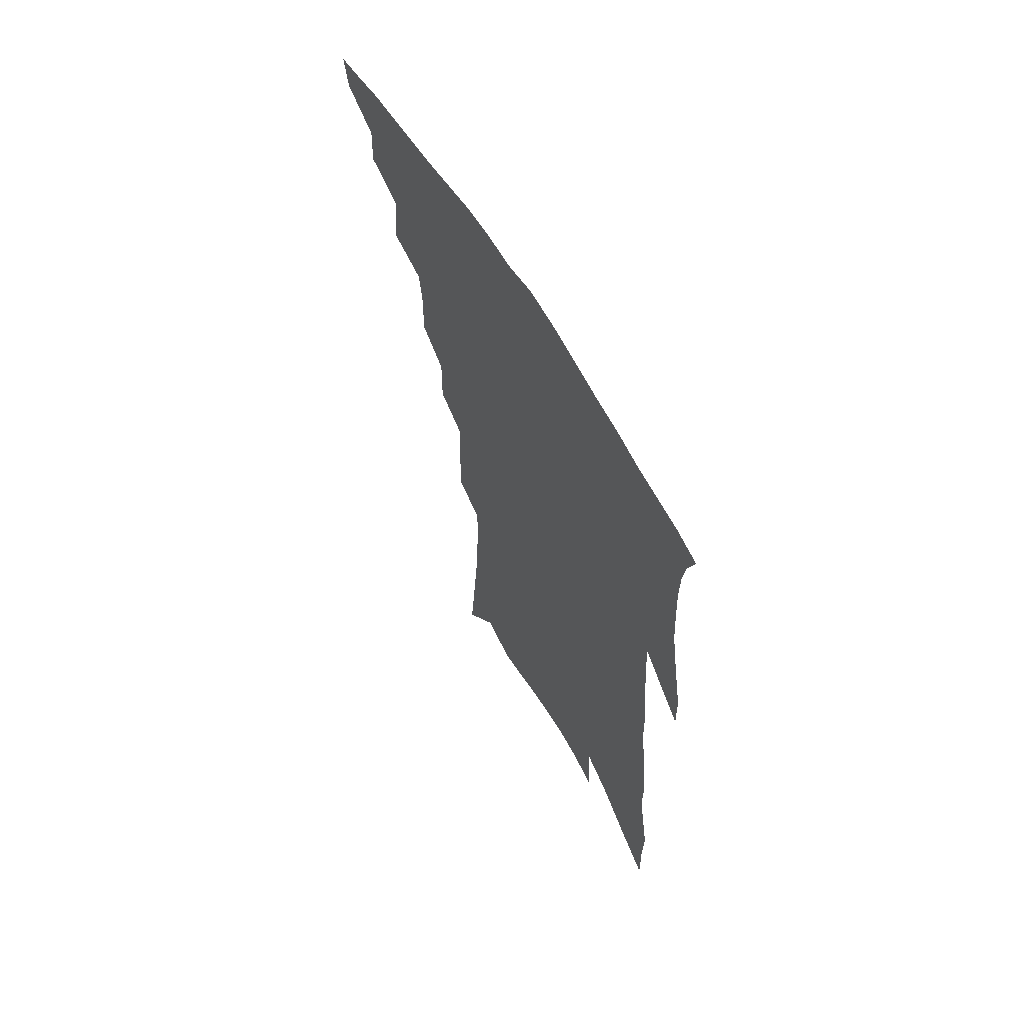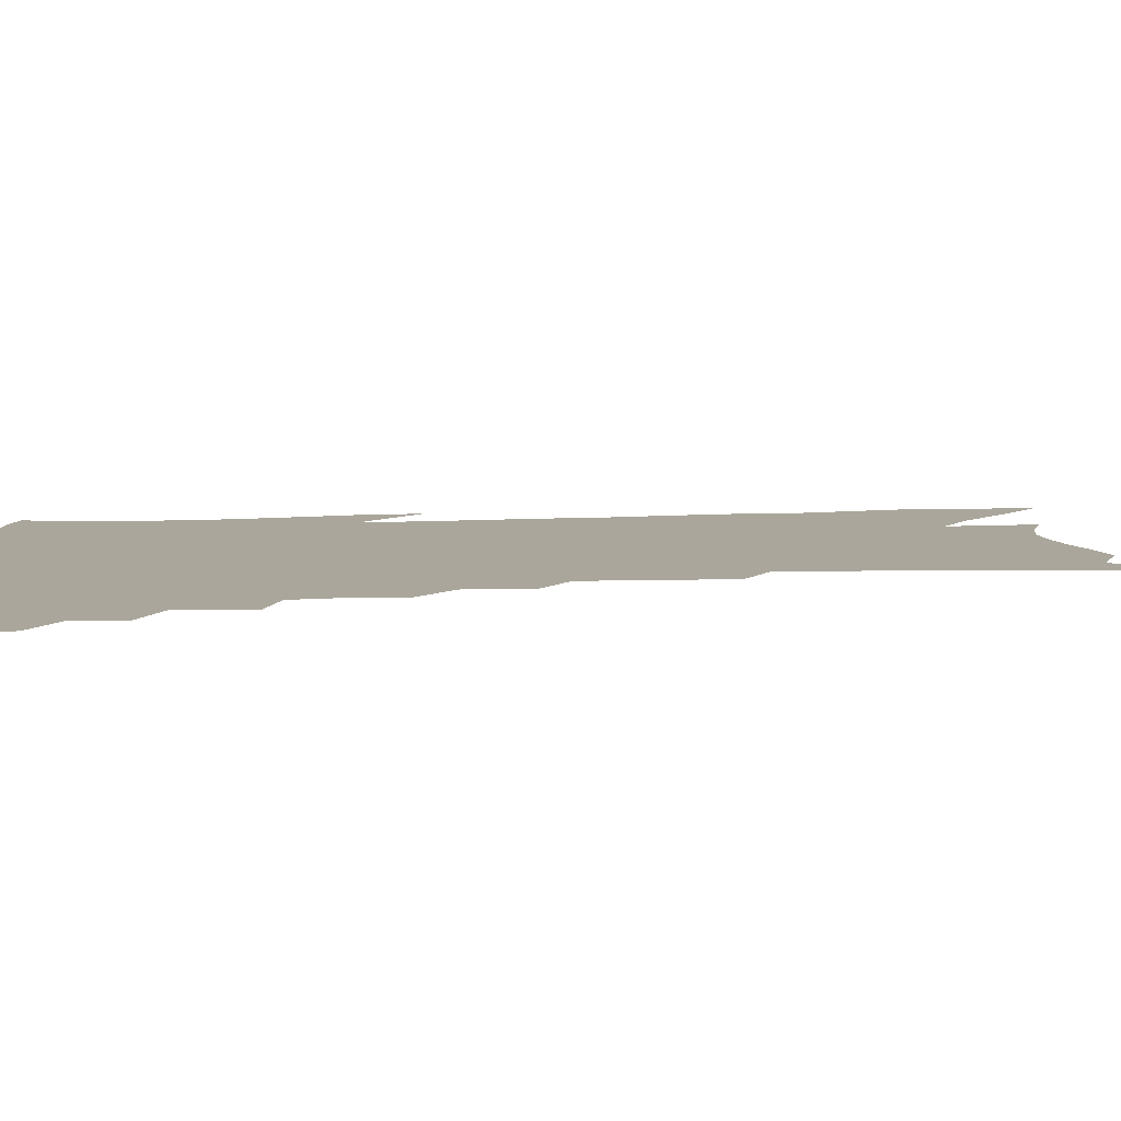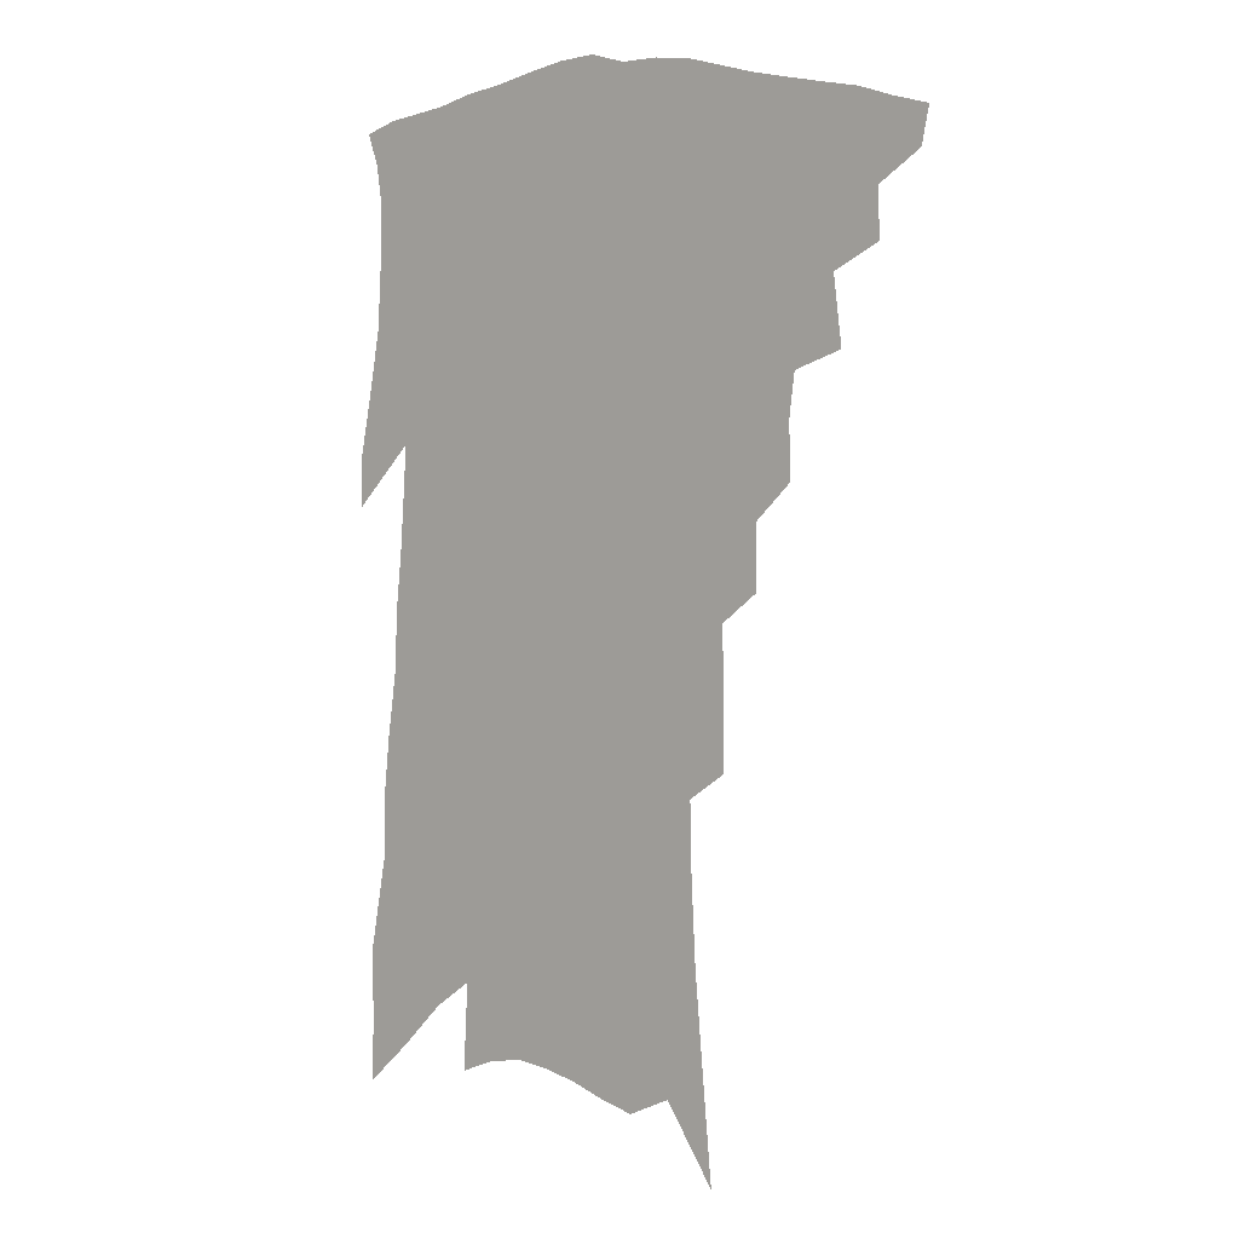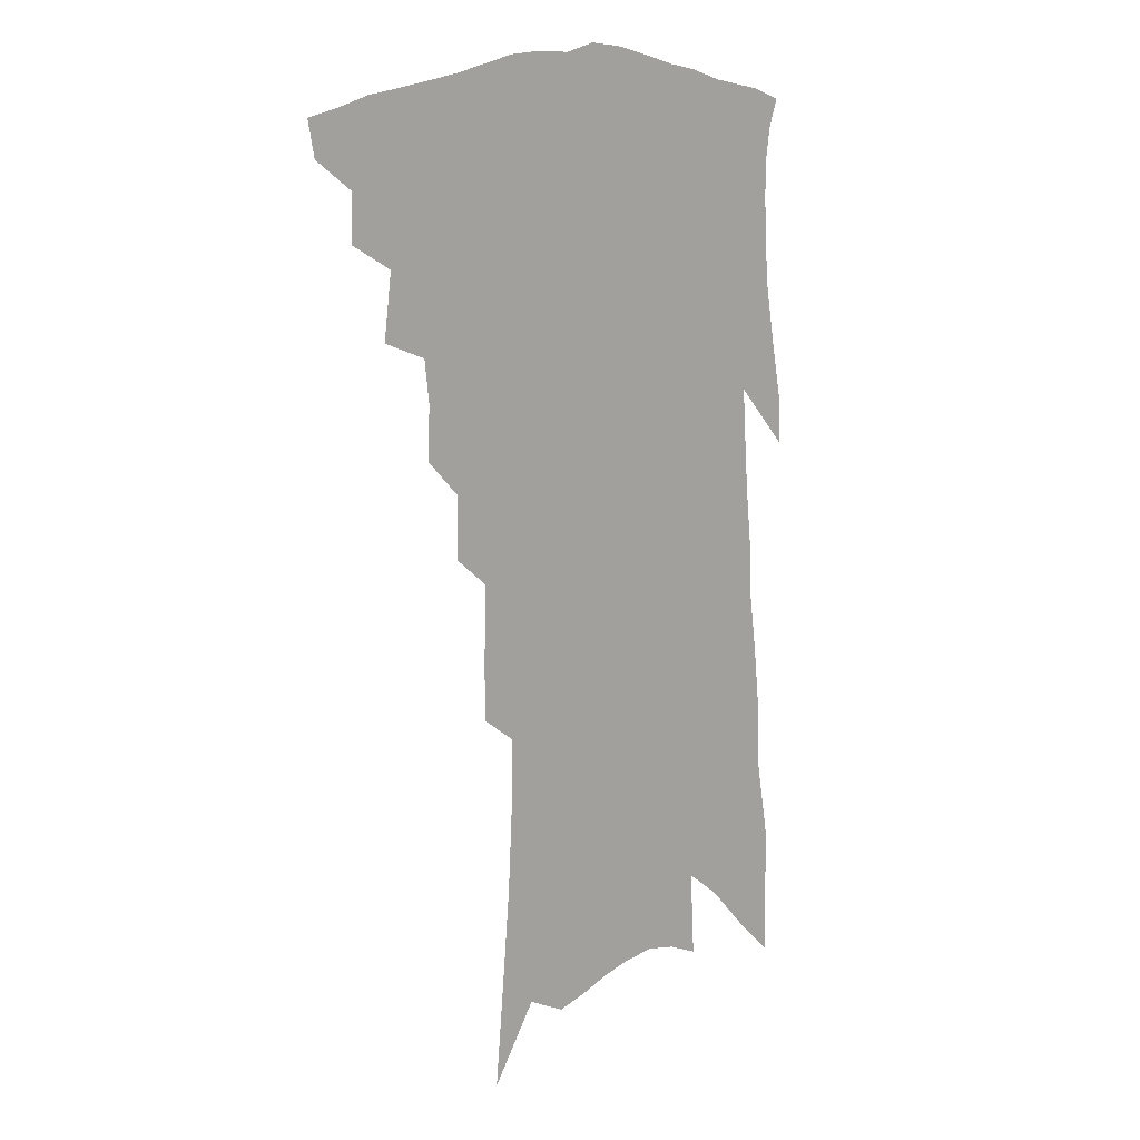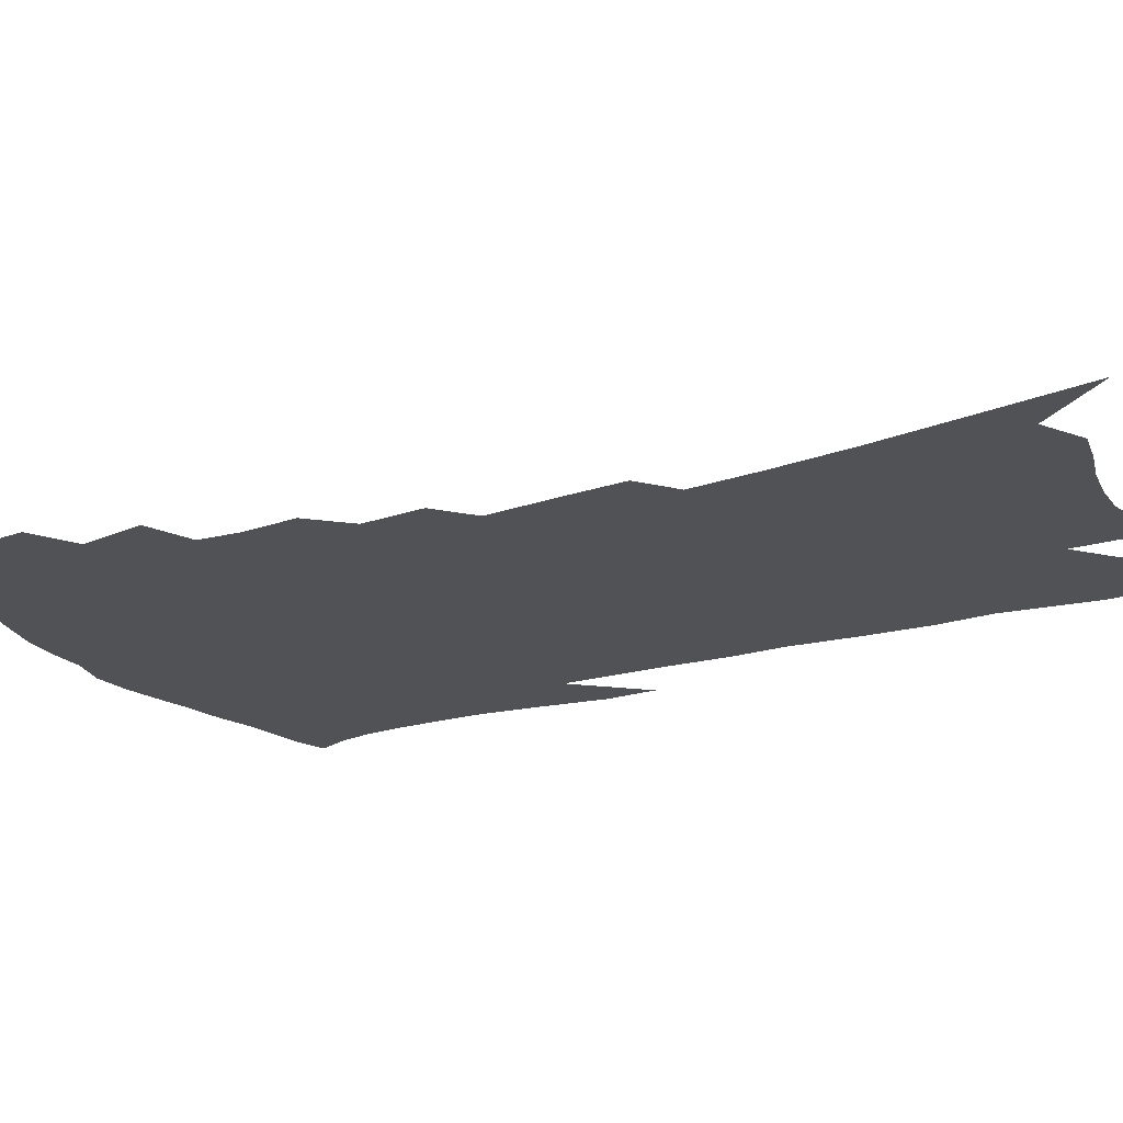
<metadata>
{"format":"obj","ext":"obj","renderer":"f3d","projection":"perspective","resolution":1024,"background":"white","views":[{"elev":64.6,"azim":59.5,"up":"+Y"},{"elev":7.9,"azim":-95.5,"up":"+Z"},{"elev":4.3,"azim":-141.9,"up":"+Y"},{"elev":11.0,"azim":-45.8,"up":"+Y"},{"elev":-21.2,"azim":-58.7,"up":"+Z"}]}
</metadata>
<code>
v 466.7 400.9 0
v 464.2 412.8 0
v 480.1 375.6 0
v 480.8 391.3 0
v 479.2 404 0
v 476 415.8 0
v 492.7 345.5 0
v 495.5 367.6 0
v 495.3 382.5 0
v 492.8 394.5 0
v 490.6 406.5 0
v 487.7 419.5 0
v 510.2 307.2 0
v 510.6 325.4 0
v 508.9 339.7 0
v 508.7 357.1 0
v 508.7 372.9 0
v 507.4 385.7 0
v 504.9 397.3 0
v 502.3 409.3 0
v 499.7 421.6 0
v 521.9 274.5 0
v 522.2 295.5 0
v 521.4 311.9 0
v 524.7 336.7 0
v 521.5 347 0
v 521.9 363.6 0
v 520.5 375.9 0
v 518.7 387.8 0
v 516.8 399.6 0
v 514.6 411.2 0
v 511.7 423.9 0
v 533.6 219.7 0
v 533.7 241.4 0
v 534.4 264.7 0
v 534.6 286.1 0
v 534.2 303.6 0
v 535 323.4 0
v 535.5 340.9 0
v 533.5 351.9 0
v 533.9 367.5 0
v 532.1 378.6 0
v 530.4 390.1 0
v 528.4 401.8 0
v 526.2 413.7 0
v 523.7 426.2 0
v 537.9 91.78 0
v 541.2 127.4 0
v 544.1 159.8 0
v 545.6 186.7 0
v 546.2 210.8 0
v 546.9 235.2 0
v 546.3 254.4 0
v 546.4 275.4 0
v 545.9 292.6 0
v 546.5 312.8 0
v 546.1 327.7 0
v 545.9 342.8 0
v 545.4 356.5 0
v 544.9 369.3 0
v 543.7 380.7 0
v 541.7 392.1 0
v 540.1 403.7 0
v 538 415.9 0
v 535.5 429.3 0
v 554.6 116.9 0
v 557.1 150.4 0
v 558.3 178.1 0
v 557.6 197.8 0
v 558.2 222.8 0
v 558.6 246 0
v 557.8 263.4 0
v 557.1 280.4 0
v 557.2 299.6 0
v 557.3 316.8 0
v 557.2 332.3 0
v 556.9 346 0
v 556.5 358.9 0
v 556.7 372.1 0
v 555.4 382.6 0
v 553.7 393.7 0
v 552.1 405.4 0
v 549.7 418.5 0
v 547.3 432.3 0
v 569.1 110 0
v 568.6 133.3 0
v 569.6 162.8 0
v 569.7 187.3 0
v 569.5 209.7 0
v 569.5 231.5 0
v 569.1 251.4 0
v 568.4 268.9 0
v 568.3 287.9 0
v 568.2 305.5 0
v 567.7 319.5 0
v 567.7 334.7 0
v 567.6 348.4 0
v 567.2 360.2 0
v 567 373 0
v 566.2 383.8 0
v 565.1 394.8 0
v 564.4 406.1 0
v 562.6 418.4 0
v 559.5 433.6 0
v 580.2 112.8 0
v 580.8 145.3 0
v 580.8 170.7 0
v 580.1 189.4 0
v 580.4 218.3 0
v 579.6 233.6 0
v 579.2 254.2 0
v 578.7 272.3 0
v 578.5 290.5 0
v 578.4 308.1 0
v 578.4 323.7 0
v 577.7 335 0
v 578 349.5 0
v 577.8 361.7 0
v 577.7 373.6 0
v 577.2 384.6 0
v 576.6 395.7 0
v 575.9 407 0
v 574.3 419.3 0
v 572.1 433.4 0
v 591.7 116.6 0
v 591.9 149.9 0
v 591.5 174.6 0
v 590.7 194.6 0
v 590.5 217.7 0
v 589.7 234.4 0
v 589.3 257.5 0
v 588.9 276.2 0
v 588.6 293 0
v 588.4 308.6 0
v 588.4 325.4 0
v 588.5 338.6 0
v 588.6 351.8 0
v 588.5 363.2 0
v 588.6 374.5 0
v 588.6 385.5 0
v 588.2 396.3 0
v 587.5 407.5 0
v 585.9 420.6 0
v 583.8 436.6 0
v 603.1 119.1 0
v 602.7 151.7 0
v 602 176.6 0
v 601.3 201.7 0
v 600.7 219.1 0
v 599.9 239 0
v 599.3 258.8 0
v 598.9 276.8 0
v 598.5 294.1 0
v 598.3 310.2 0
v 598.3 325.7 0
v 598.4 338.3 0
v 598.5 351.5 0
v 598.7 362.9 0
v 599.1 374.9 0
v 599.4 385.9 0
v 599.4 396.7 0
v 598.7 408.2 0
v 597.9 420.6 0
v 596.1 435.8 0
v 614.5 120.2 0
v 613.6 151.6 0
v 612.6 176.5 0
v 612.1 197.2 0
v 610.9 219.1 0
v 609.9 241.6 0
v 609.2 261.3 0
v 608.9 276 0
v 608.4 294.6 0
v 608.2 309.9 0
v 608.1 325.3 0
v 608.3 339.4 0
v 608.5 351.4 0
v 609 363.6 0
v 609.5 374.9 0
v 610.1 386.1 0
v 610.4 396.6 0
v 610.6 407.5 0
v 609.8 420 0
v 609.1 433.2 0
v 626.1 117.9 0
v 624.9 147.4 0
v 623.7 172.5 0
v 622.7 194.6 0
v 621.2 218.5 0
v 620.1 240.2 0
v 619.5 258 0
v 618.8 275.8 0
v 618.5 291.8 0
v 618.2 307.7 0
v 618.2 322.4 0
v 618 338.3 0
v 618.4 351.2 0
v 618.9 362.8 0
v 619.6 374.8 0
v 620.4 385.7 0
v 621.1 396.1 0
v 621.8 406.8 0
v 622.3 417.9 0
v 622.1 430.4 0
v 638.1 113 0
v 636.4 142.5 0
v 635.1 167.7 0
v 633.6 191.9 0
v 631.9 215.2 0
v 630.5 236.8 0
v 630.3 253.4 0
v 628.9 273.7 0
v 628.8 288.9 0
v 628.4 304.8 0
v 628.3 319.4 0
v 628 335.9 0
v 628 350.4 0
v 628.9 361.3 0
v 629.6 372.9 0
v 630.5 385 0
v 632.1 395.8 0
v 633.1 405.6 0
v 633.9 416.1 0
v 633.7 428.6 0
v 649.3 132.9 0
v 647.8 158.3 0
v 646.2 182 0
v 643.5 208.6 0
v 642.3 229.1 0
v 641.7 246.9 0
v 640.4 266.6 0
v 639.5 284.3 0
v 638.6 301.9 0
v 638.1 318.3 0
v 638.4 332.2 0
v 638.3 346.9 0
v 638.7 360.3 0
v 639.4 372 0
v 640.5 383.9 0
v 641.8 394.4 0
v 643.1 404.5 0
v 644.5 414.6 0
v 646 425.5 0
v 664.3 117.4 0
v 661.3 146.9 0
v 659.1 172.7 0
v 656.9 196.9 0
v 655.2 218.7 0
v 653.6 239.1 0
v 652.8 257.5 0
v 650.9 277.7 0
v 649.7 295.9 0
v 649.2 312.1 0
v 649.2 327.3 0
v 648.9 342.5 0
v 648.7 357.7 0
v 648.9 371.3 0
v 650.2 382.3 0
v 651.4 393.3 0
v 653 403 0
v 654.7 412.9 0
v 656.6 424 0
v 679.3 103.3 0
v 678.7 126.4 0
v 679.1 146.8 0
v 673.2 179.5 0
v 673.1 198.4 0
v 670.7 220.8 0
v 667.4 244.1 0
v 666.9 261.8 0
v 664.8 281.8 0
v 663.4 299.9 0
v 662.3 317.4 0
v 660.8 335.1 0
v 660.7 350.2 0
v 660.3 365.2 0
v 660.3 378.9 0
v 660.8 391.3 0
v 662.6 401.4 0
v 664.4 411 0
v 667 422.5 0
v 682.5 296.5 0
v 682.1 313.3 0
v 677.9 334.8 0
v 674.3 354.9 0
v 673.3 370.5 0
v 672.5 385.4 0
v 672.8 398.7 0
v 674.4 409.2 0
v 677.9 419 0
f 4 5 1
f 1 5 2
f 5 6 2
f 8 9 3
f 3 9 4
f 9 10 4
f 4 10 5
f 10 11 5
f 5 11 6
f 11 12 6
f 15 16 7
f 7 16 8
f 16 17 8
f 8 17 9
f 17 18 9
f 9 18 10
f 18 19 10
f 10 19 11
f 19 20 11
f 11 20 12
f 20 21 12
f 23 24 13
f 13 24 14
f 24 25 14
f 14 25 15
f 25 26 15
f 15 26 16
f 26 27 16
f 16 27 17
f 27 28 17
f 17 28 18
f 28 29 18
f 18 29 19
f 29 30 19
f 19 30 20
f 30 31 20
f 20 31 21
f 31 32 21
f 35 36 22
f 22 36 23
f 36 37 23
f 23 37 24
f 37 38 24
f 24 38 25
f 38 39 25
f 25 39 26
f 39 40 26
f 26 40 27
f 40 41 27
f 27 41 28
f 41 42 28
f 28 42 29
f 42 43 29
f 29 43 30
f 43 44 30
f 30 44 31
f 44 45 31
f 31 45 32
f 45 46 32
f 51 52 33
f 33 52 34
f 52 53 34
f 34 53 35
f 53 54 35
f 35 54 36
f 54 55 36
f 36 55 37
f 55 56 37
f 37 56 38
f 56 57 38
f 38 57 39
f 57 58 39
f 39 58 40
f 58 59 40
f 40 59 41
f 59 60 41
f 41 60 42
f 60 61 42
f 42 61 43
f 61 62 43
f 43 62 44
f 62 63 44
f 44 63 45
f 63 64 45
f 45 64 46
f 64 65 46
f 47 66 48
f 66 67 48
f 48 67 49
f 67 68 49
f 49 68 50
f 68 69 50
f 50 69 51
f 69 70 51
f 51 70 52
f 70 71 52
f 52 71 53
f 71 72 53
f 53 72 54
f 72 73 54
f 54 73 55
f 73 74 55
f 55 74 56
f 74 75 56
f 56 75 57
f 75 76 57
f 57 76 58
f 76 77 58
f 58 77 59
f 77 78 59
f 59 78 60
f 78 79 60
f 60 79 61
f 79 80 61
f 61 80 62
f 80 81 62
f 62 81 63
f 81 82 63
f 63 82 64
f 82 83 64
f 64 83 65
f 83 84 65
f 85 86 66
f 66 86 67
f 86 87 67
f 67 87 68
f 87 88 68
f 68 88 69
f 88 89 69
f 69 89 70
f 89 90 70
f 70 90 71
f 90 91 71
f 71 91 72
f 91 92 72
f 72 92 73
f 92 93 73
f 73 93 74
f 93 94 74
f 74 94 75
f 94 95 75
f 75 95 76
f 95 96 76
f 76 96 77
f 96 97 77
f 77 97 78
f 97 98 78
f 78 98 79
f 98 99 79
f 79 99 80
f 99 100 80
f 80 100 81
f 100 101 81
f 81 101 82
f 101 102 82
f 82 102 83
f 102 103 83
f 83 103 84
f 103 104 84
f 85 105 86
f 105 106 86
f 86 106 87
f 106 107 87
f 87 107 88
f 107 108 88
f 88 108 89
f 108 109 89
f 89 109 90
f 109 110 90
f 90 110 91
f 110 111 91
f 91 111 92
f 111 112 92
f 92 112 93
f 112 113 93
f 93 113 94
f 113 114 94
f 94 114 95
f 114 115 95
f 95 115 96
f 115 116 96
f 96 116 97
f 116 117 97
f 97 117 98
f 117 118 98
f 98 118 99
f 118 119 99
f 99 119 100
f 119 120 100
f 100 120 101
f 120 121 101
f 101 121 102
f 121 122 102
f 102 122 103
f 122 123 103
f 103 123 104
f 123 124 104
f 105 125 106
f 125 126 106
f 106 126 107
f 126 127 107
f 107 127 108
f 127 128 108
f 108 128 109
f 128 129 109
f 109 129 110
f 129 130 110
f 110 130 111
f 130 131 111
f 111 131 112
f 131 132 112
f 112 132 113
f 132 133 113
f 113 133 114
f 133 134 114
f 114 134 115
f 134 135 115
f 115 135 116
f 135 136 116
f 116 136 117
f 136 137 117
f 117 137 118
f 137 138 118
f 118 138 119
f 138 139 119
f 119 139 120
f 139 140 120
f 120 140 121
f 140 141 121
f 121 141 122
f 141 142 122
f 122 142 123
f 142 143 123
f 123 143 124
f 143 144 124
f 125 145 126
f 145 146 126
f 126 146 127
f 146 147 127
f 127 147 128
f 147 148 128
f 128 148 129
f 148 149 129
f 129 149 130
f 149 150 130
f 130 150 131
f 150 151 131
f 131 151 132
f 151 152 132
f 132 152 133
f 152 153 133
f 133 153 134
f 153 154 134
f 134 154 135
f 154 155 135
f 135 155 136
f 155 156 136
f 136 156 137
f 156 157 137
f 137 157 138
f 157 158 138
f 138 158 139
f 158 159 139
f 139 159 140
f 159 160 140
f 140 160 141
f 160 161 141
f 141 161 142
f 161 162 142
f 142 162 143
f 162 163 143
f 143 163 144
f 163 164 144
f 145 165 146
f 165 166 146
f 146 166 147
f 166 167 147
f 147 167 148
f 167 168 148
f 148 168 149
f 168 169 149
f 149 169 150
f 169 170 150
f 150 170 151
f 170 171 151
f 151 171 152
f 171 172 152
f 152 172 153
f 172 173 153
f 153 173 154
f 173 174 154
f 154 174 155
f 174 175 155
f 155 175 156
f 175 176 156
f 156 176 157
f 176 177 157
f 157 177 158
f 177 178 158
f 158 178 159
f 178 179 159
f 159 179 160
f 179 180 160
f 160 180 161
f 180 181 161
f 161 181 162
f 181 182 162
f 162 182 163
f 182 183 163
f 163 183 164
f 183 184 164
f 165 185 166
f 185 186 166
f 166 186 167
f 186 187 167
f 167 187 168
f 187 188 168
f 168 188 169
f 188 189 169
f 169 189 170
f 189 190 170
f 170 190 171
f 190 191 171
f 171 191 172
f 191 192 172
f 172 192 173
f 192 193 173
f 173 193 174
f 193 194 174
f 174 194 175
f 194 195 175
f 175 195 176
f 195 196 176
f 176 196 177
f 196 197 177
f 177 197 178
f 197 198 178
f 178 198 179
f 198 199 179
f 179 199 180
f 199 200 180
f 180 200 181
f 200 201 181
f 181 201 182
f 201 202 182
f 182 202 183
f 202 203 183
f 183 203 184
f 203 204 184
f 185 205 186
f 205 206 186
f 186 206 187
f 206 207 187
f 187 207 188
f 207 208 188
f 188 208 189
f 208 209 189
f 189 209 190
f 209 210 190
f 190 210 191
f 210 211 191
f 191 211 192
f 211 212 192
f 192 212 193
f 212 213 193
f 193 213 194
f 213 214 194
f 194 214 195
f 214 215 195
f 195 215 196
f 215 216 196
f 196 216 197
f 216 217 197
f 197 217 198
f 217 218 198
f 198 218 199
f 218 219 199
f 199 219 200
f 219 220 200
f 200 220 201
f 220 221 201
f 201 221 202
f 221 222 202
f 202 222 203
f 222 223 203
f 203 223 204
f 223 224 204
f 206 225 207
f 225 226 207
f 207 226 208
f 226 227 208
f 208 227 209
f 227 228 209
f 209 228 210
f 228 229 210
f 210 229 211
f 229 230 211
f 211 230 212
f 230 231 212
f 212 231 213
f 231 232 213
f 213 232 214
f 232 233 214
f 214 233 215
f 233 234 215
f 215 234 216
f 234 235 216
f 216 235 217
f 235 236 217
f 217 236 218
f 236 237 218
f 218 237 219
f 237 238 219
f 219 238 220
f 238 239 220
f 220 239 221
f 239 240 221
f 221 240 222
f 240 241 222
f 222 241 223
f 241 242 223
f 223 242 224
f 242 243 224
f 225 244 226
f 244 245 226
f 226 245 227
f 245 246 227
f 227 246 228
f 246 247 228
f 228 247 229
f 247 248 229
f 229 248 230
f 248 249 230
f 230 249 231
f 249 250 231
f 231 250 232
f 250 251 232
f 232 251 233
f 251 252 233
f 233 252 234
f 252 253 234
f 234 253 235
f 253 254 235
f 235 254 236
f 254 255 236
f 236 255 237
f 255 256 237
f 237 256 238
f 256 257 238
f 238 257 239
f 257 258 239
f 239 258 240
f 258 259 240
f 240 259 241
f 259 260 241
f 241 260 242
f 260 261 242
f 242 261 243
f 261 262 243
f 244 263 245
f 263 264 245
f 245 264 246
f 264 265 246
f 246 265 247
f 265 266 247
f 247 266 248
f 266 267 248
f 248 267 249
f 267 268 249
f 249 268 250
f 268 269 250
f 250 269 251
f 269 270 251
f 251 270 252
f 270 271 252
f 252 271 253
f 271 272 253
f 253 272 254
f 272 273 254
f 254 273 255
f 273 274 255
f 255 274 256
f 274 275 256
f 256 275 257
f 275 276 257
f 257 276 258
f 276 277 258
f 258 277 259
f 277 278 259
f 259 278 260
f 278 279 260
f 260 279 261
f 279 280 261
f 261 280 262
f 280 281 262
f 273 282 274
f 282 283 274
f 274 283 275
f 283 284 275
f 275 284 276
f 284 285 276
f 276 285 277
f 285 286 277
f 277 286 278
f 286 287 278
f 278 287 279
f 287 288 279
f 279 288 280
f 288 289 280
f 280 289 281
f 289 290 281

</code>
